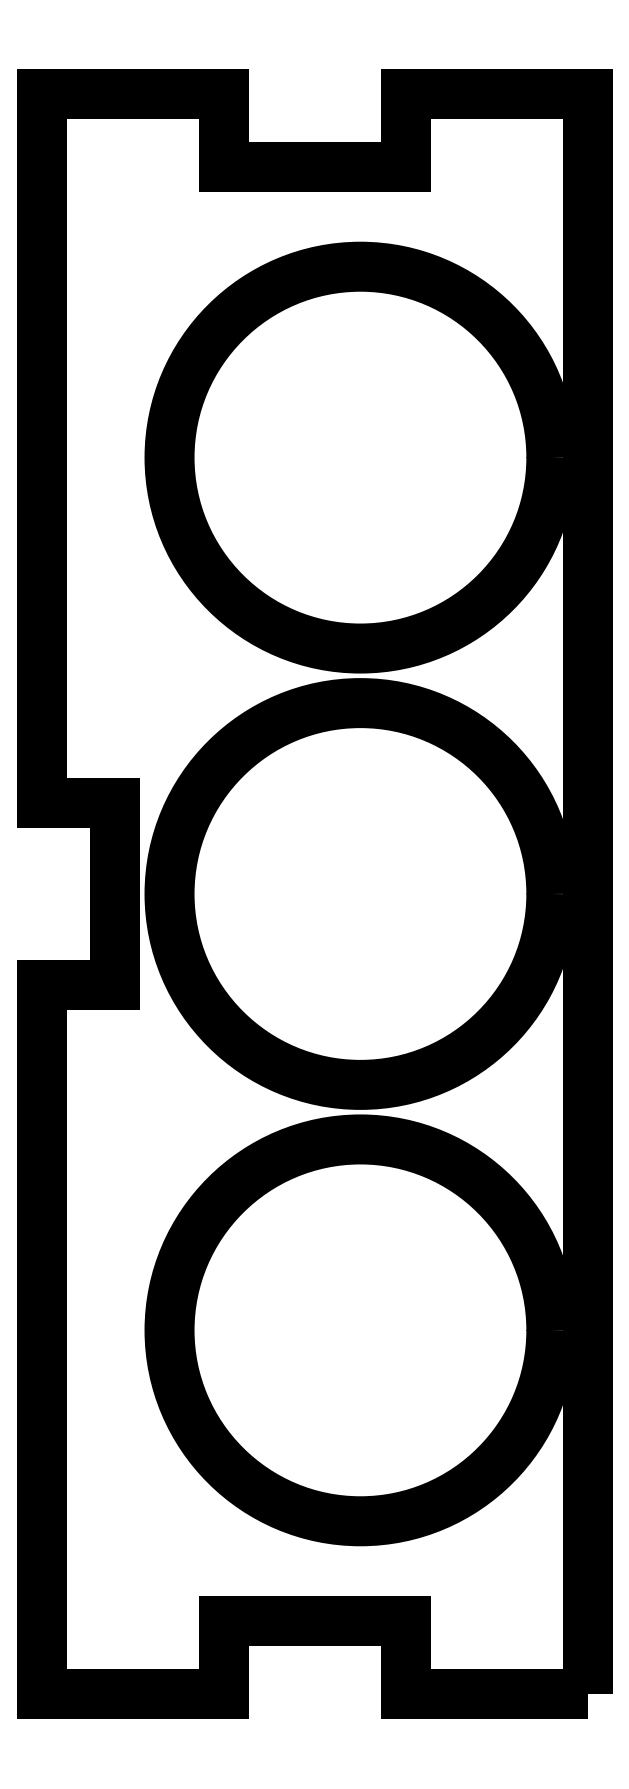
<metadata>
{"format":"dxf","ext":"dxf","renderer":"ezdxf+matplotlib","layout":"modelspace","background":"white","min_lineweight":24,"dpi":150}
</metadata>
<code>
0
SECTION
2
ENTITIES
0
CIRCLE
8
0
10
-5.25
20
105.5
30
0
40
5.25
210
0
220
-0
230
1
0
CIRCLE
8
0
10
-5.25
20
93.5
30
0
40
5.25
210
0
220
-0
230
1
0
CIRCLE
8
0
10
-5.25
20
81.5
30
0
40
5.25
210
0
220
-0
230
1
0
LWPOLYLINE
8
0
90
16
70
1
43
0
10
1
20
71.5
10
1
20
115.5
10
-4
20
115.5
10
-4
20
113.5
10
-9
20
113.5
10
-9
20
115.5
10
-14
20
115.5
10
-14
20
96
10
-12
20
96
10
-12
20
91
10
-14
20
91
10
-14
20
71.5
10
-9
20
71.5
10
-9
20
73.5
10
-4
20
73.5
10
-4
20
71.5
0
ENDSEC
0
EOF

</code>
